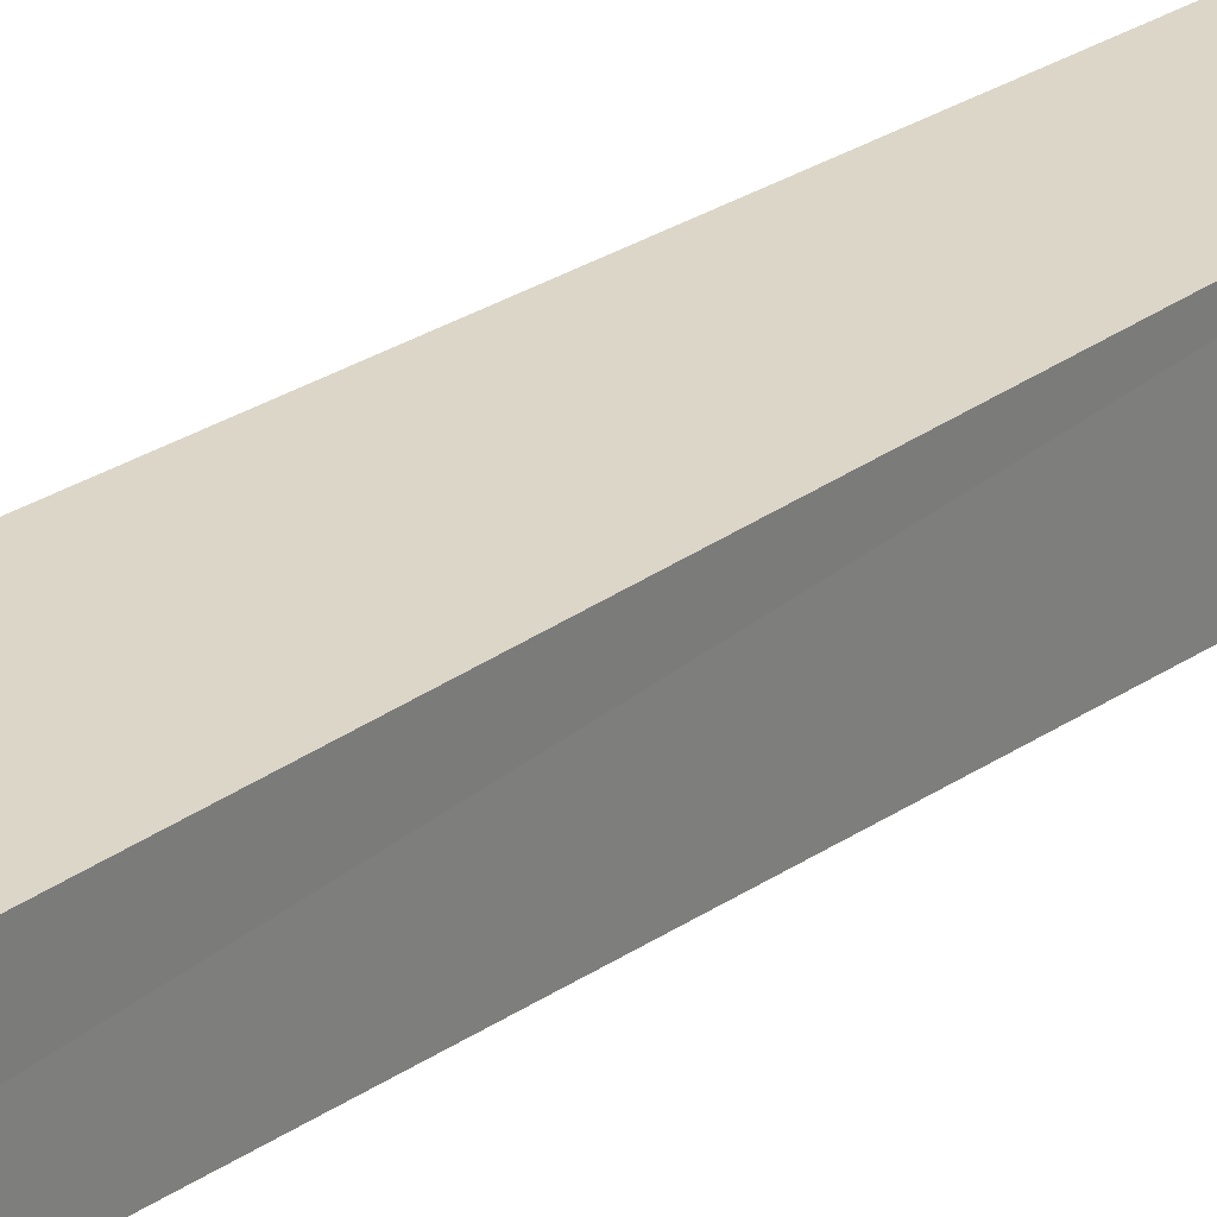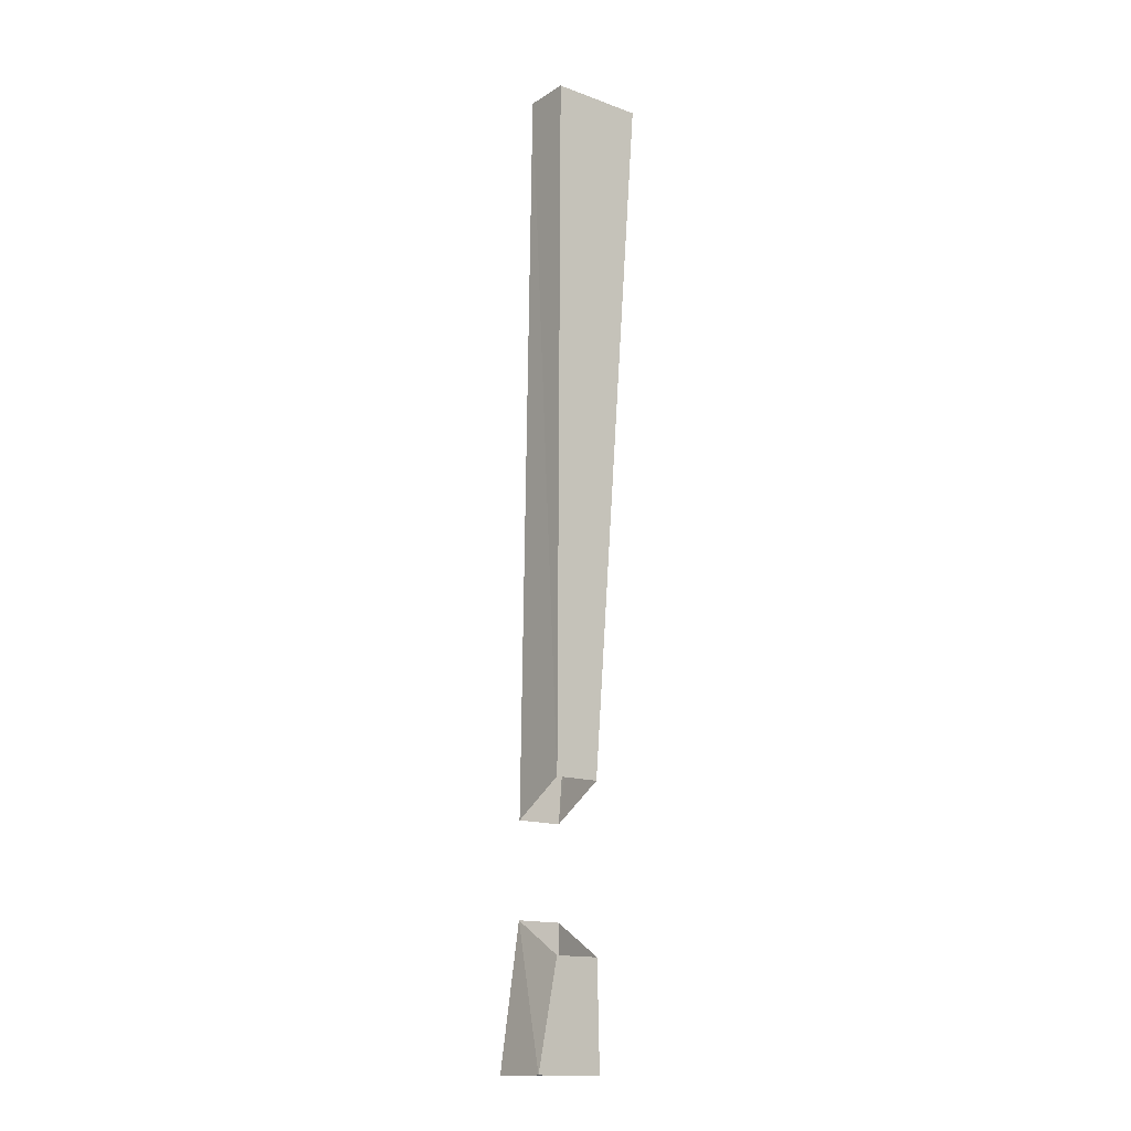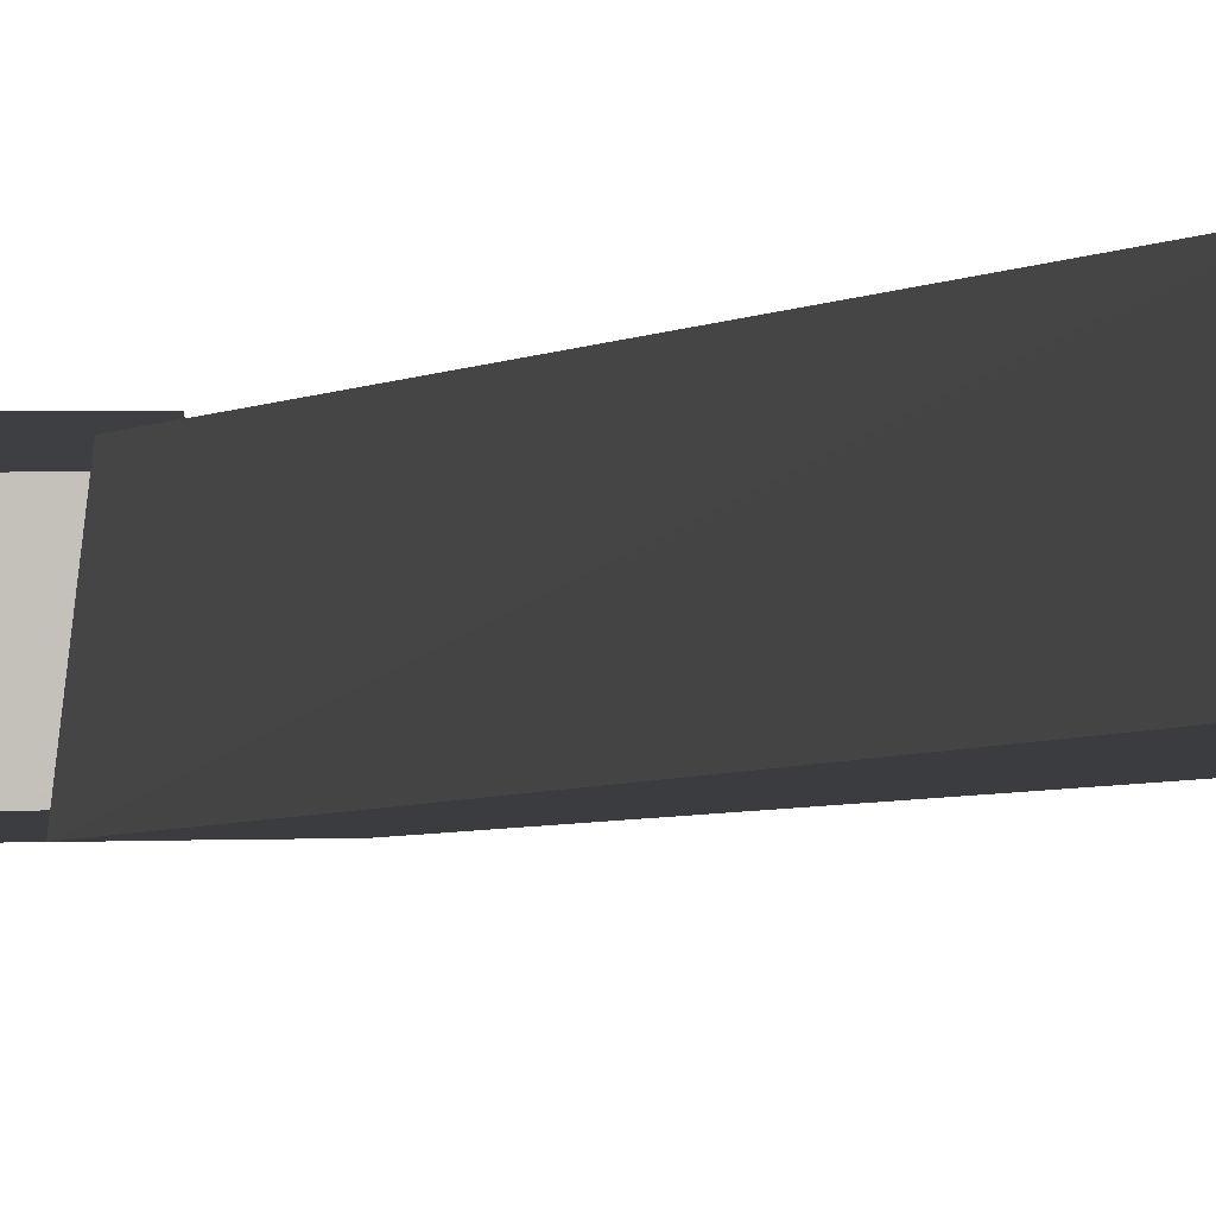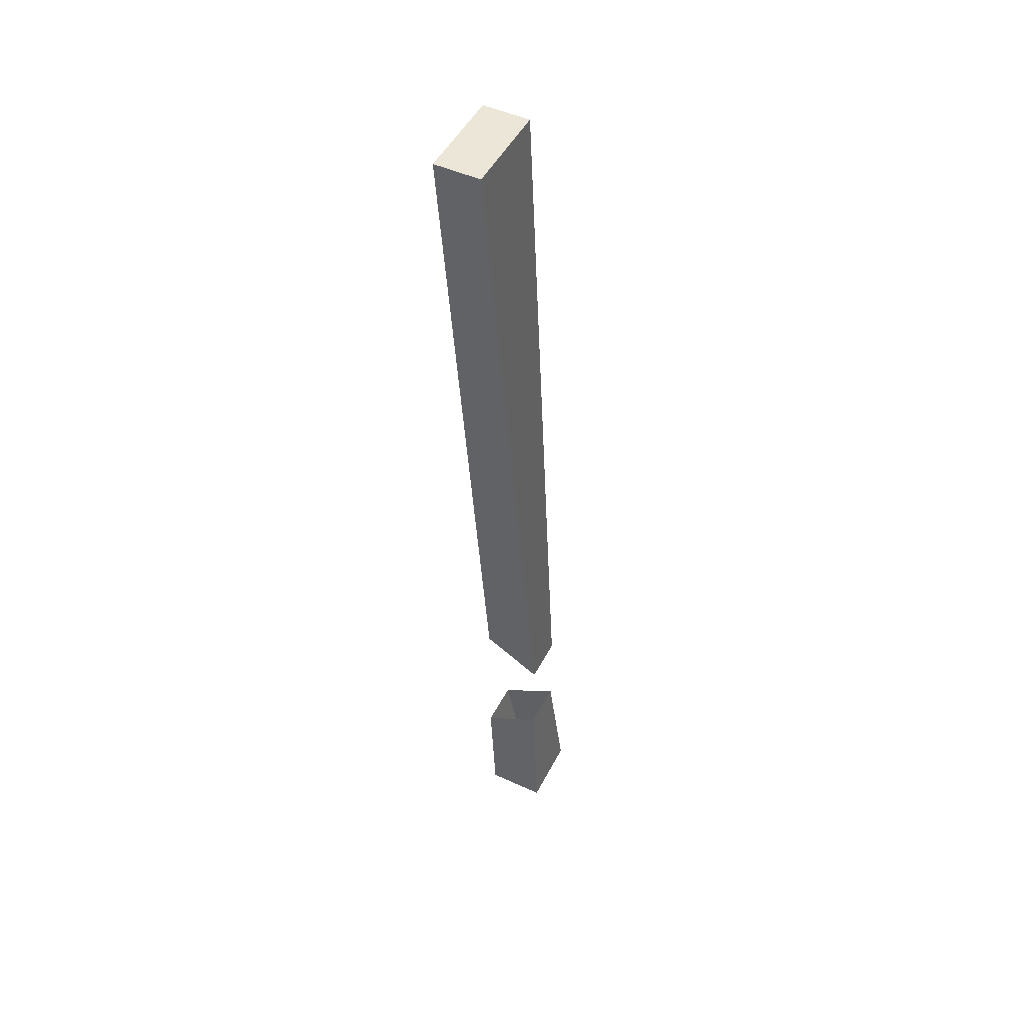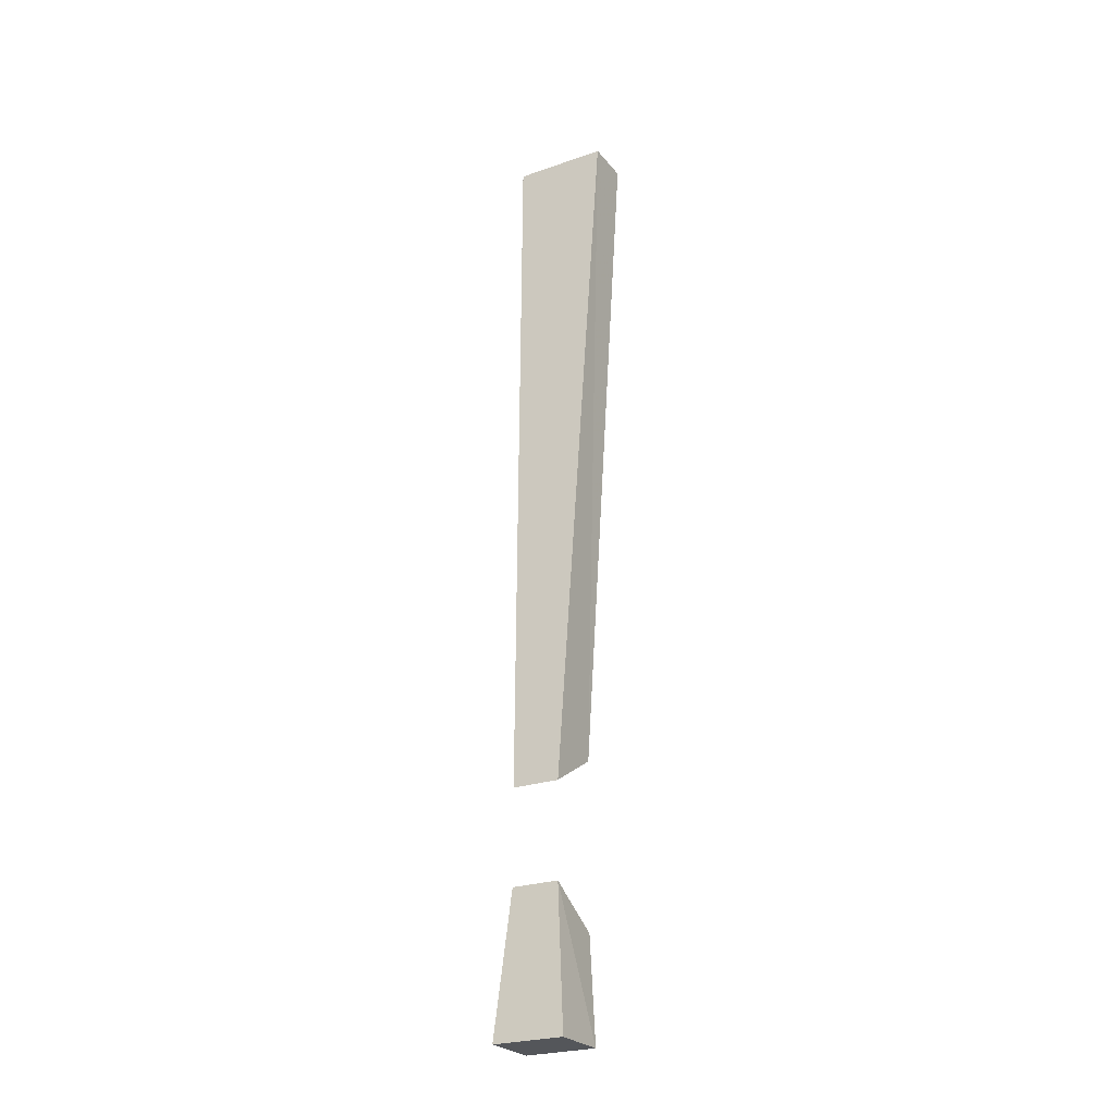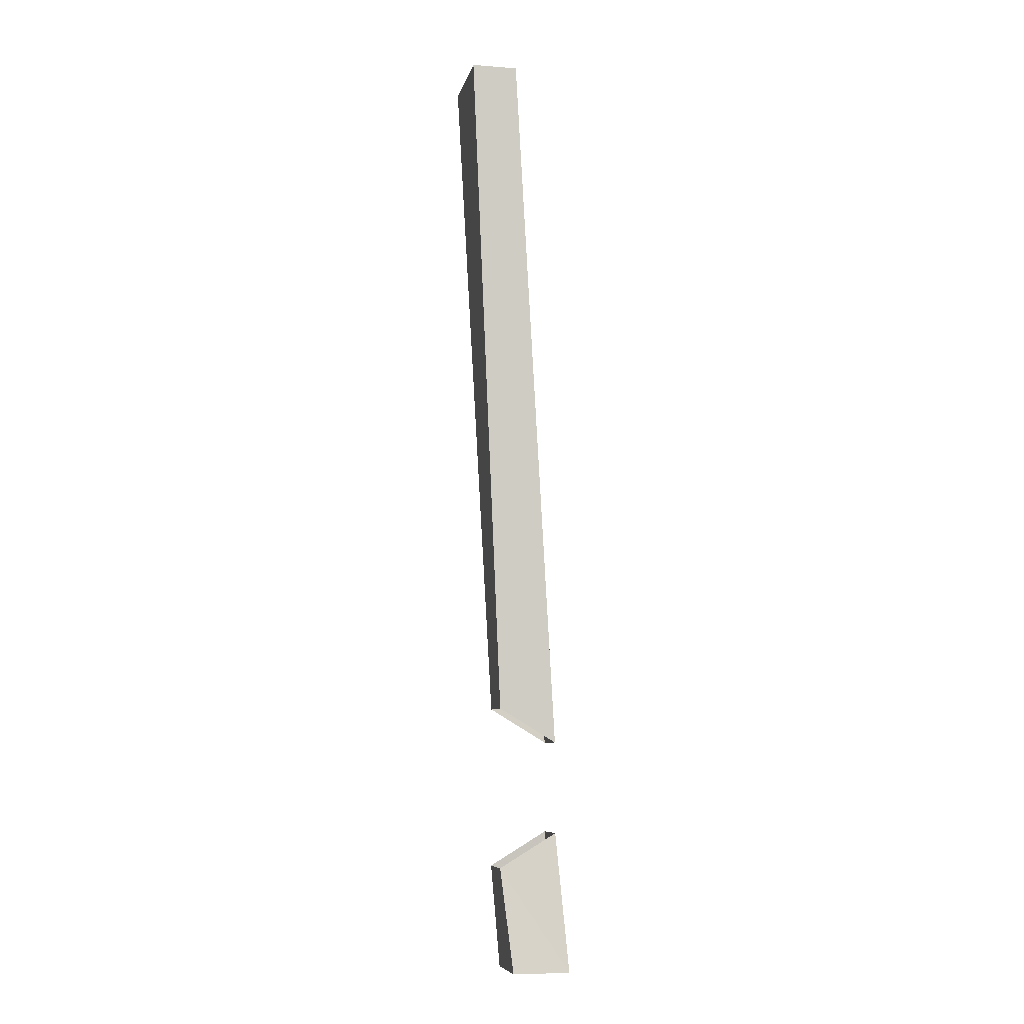
<metadata>
{"format":"obj","ext":"obj","renderer":"f3d","projection":"perspective","resolution":1024,"background":"white","views":[{"elev":31.9,"azim":44.0,"up":"+Y"},{"elev":-15.1,"azim":142.3,"up":"+Z"},{"elev":1.9,"azim":-13.4,"up":"+Y"},{"elev":49.3,"azim":-63.2,"up":"+Z"},{"elev":-25.2,"azim":29.3,"up":"+Z"},{"elev":-7.8,"azim":-102.1,"up":"+Z"}]}
</metadata>
<code>
v -0.2031 -0.5234 -0.0625
v -0.2109 -0.5312 -0.1328
v -0.2109 -0.5703 -0.1328
v -0.2031 -0.5625 -0.03906
v -0.1719 -0.5625 -0.03906
v -0.1641 -0.5703 -0.1328
v -0.1641 -0.5312 -0.1328
v -0.1719 -0.5234 -0.0625
v -0.2188 -0.5 0.5078
v -0.2031 -0.5234 0.04688
v -0.2031 -0.5625 0.02344
v -0.2188 -0.5312 0.5078
v -0.1562 -0.5312 0.5078
v -0.1562 -0.5 0.5078
v -0.1719 -0.5625 0.02344
v -0.1719 -0.5234 0.04688
f 1 2 3
f 1 3 4
f 4 3 5
f 5 3 6
f 5 6 7
f 5 7 8
f 8 7 2
f 8 2 1
f 3 2 7
f 3 7 6
f 9 10 11
f 9 11 12
f 9 12 13
f 9 13 14
f 9 14 12
f 12 14 13
f 13 15 16
f 13 16 14
f 14 16 10
f 14 10 9
f 11 15 13
f 11 13 12

</code>
